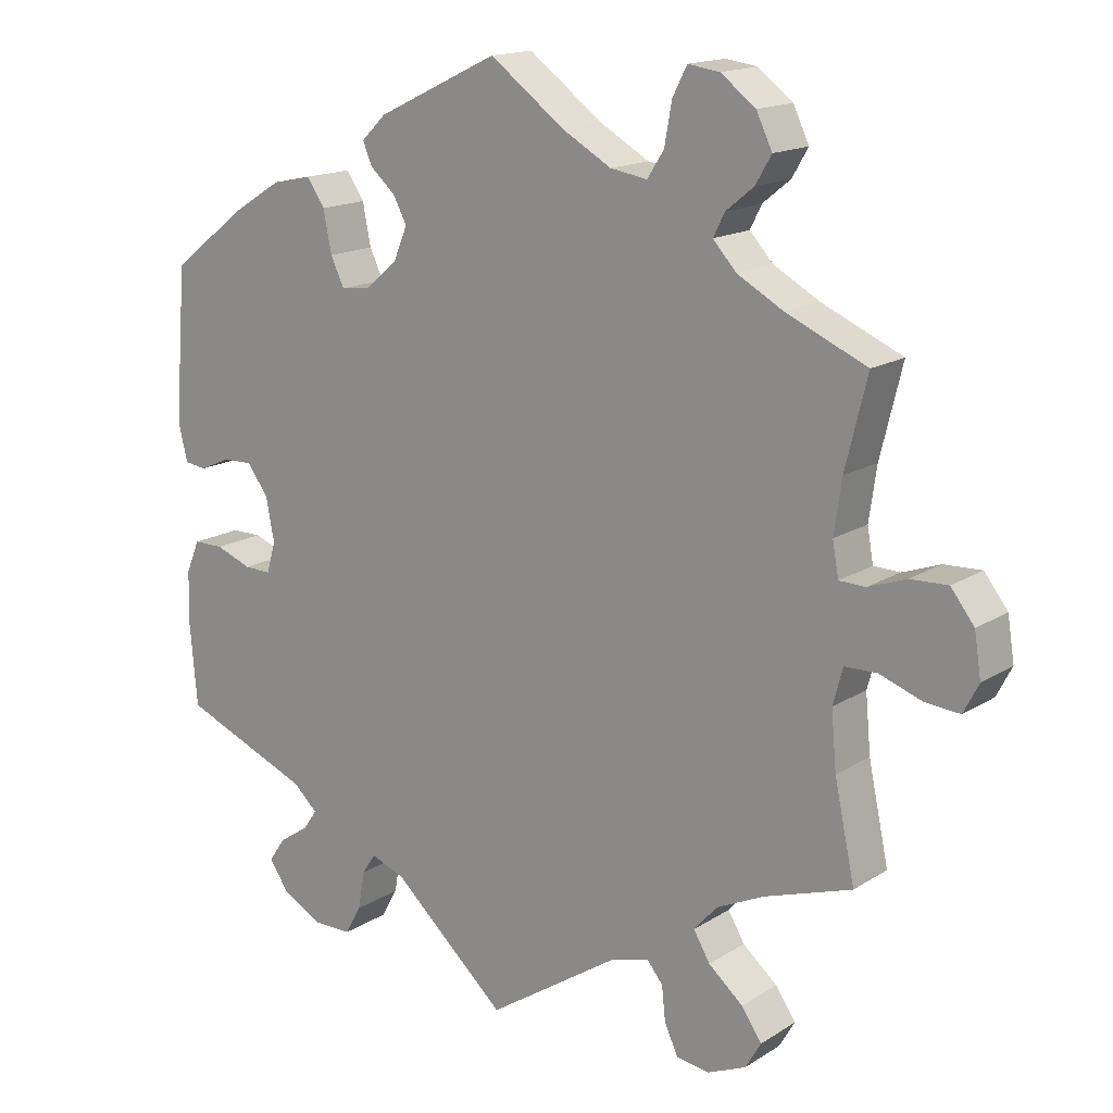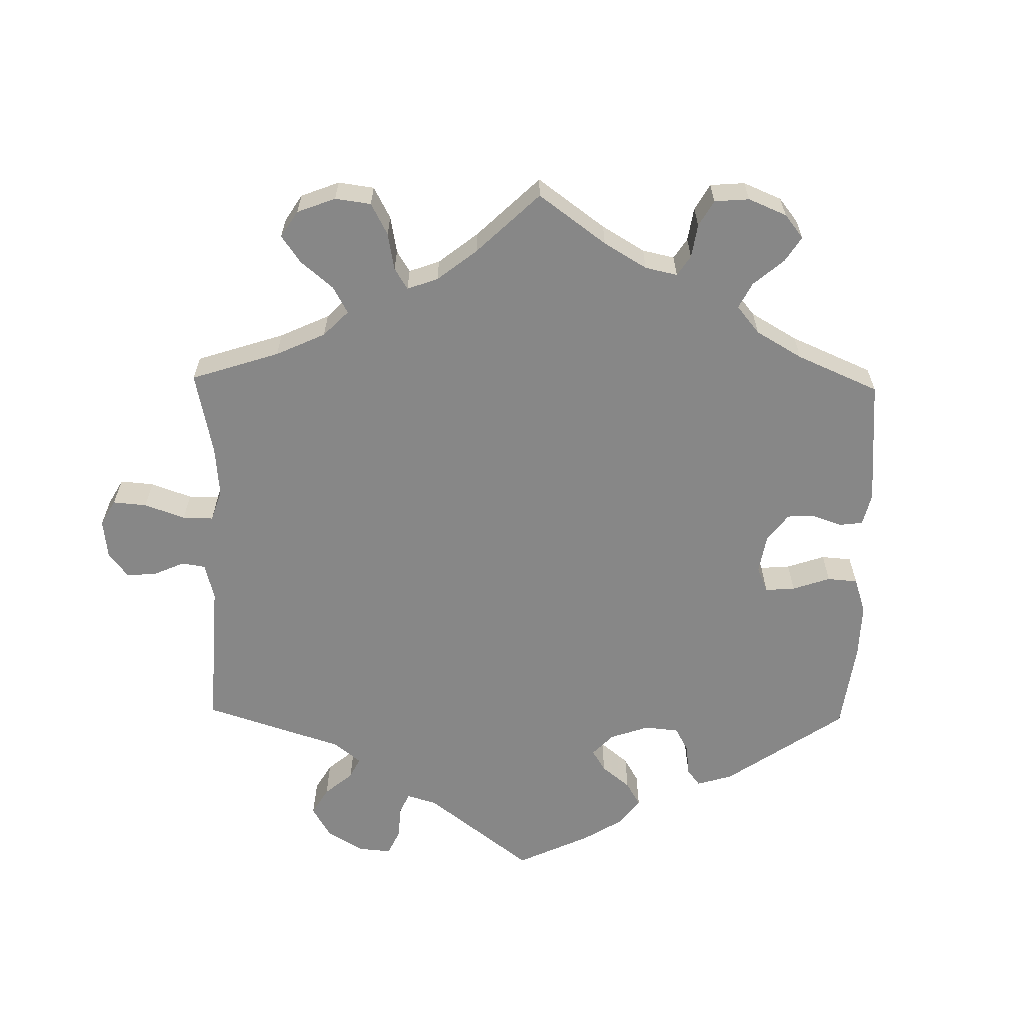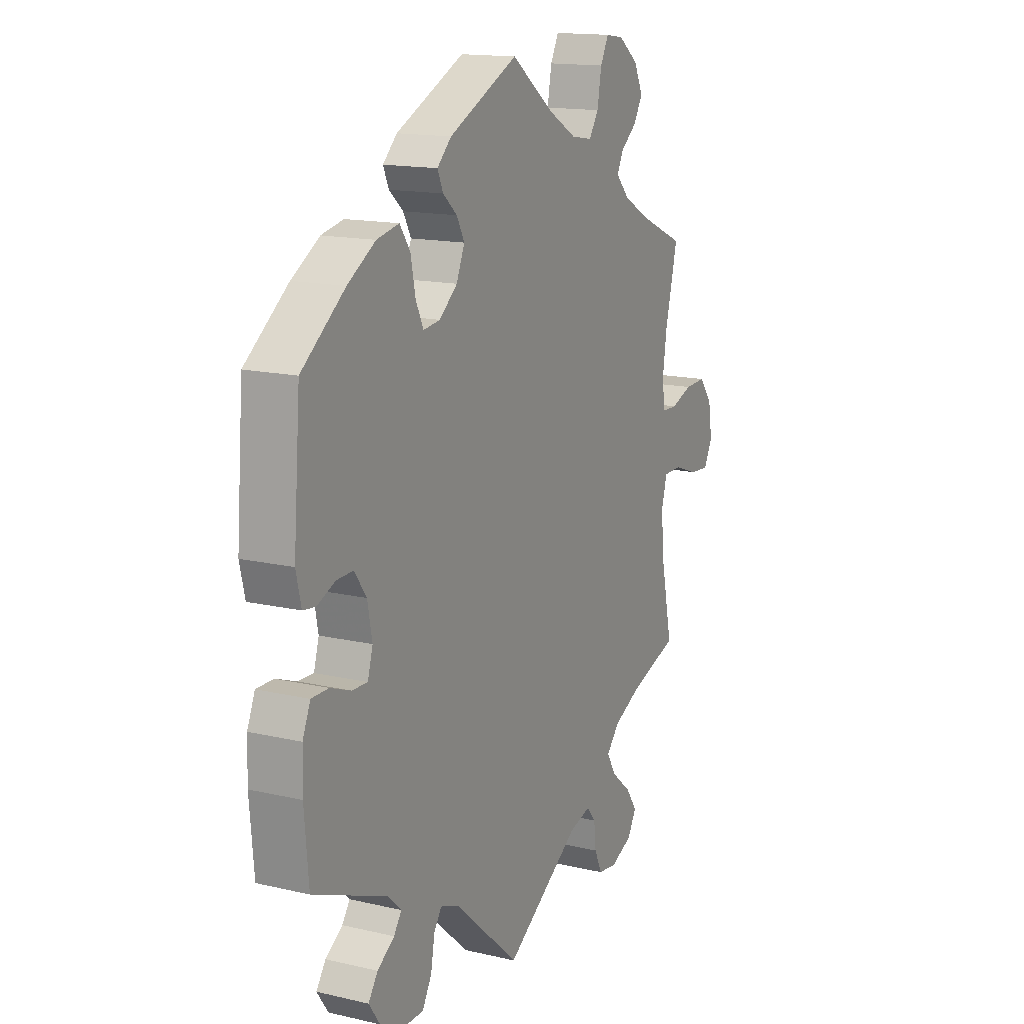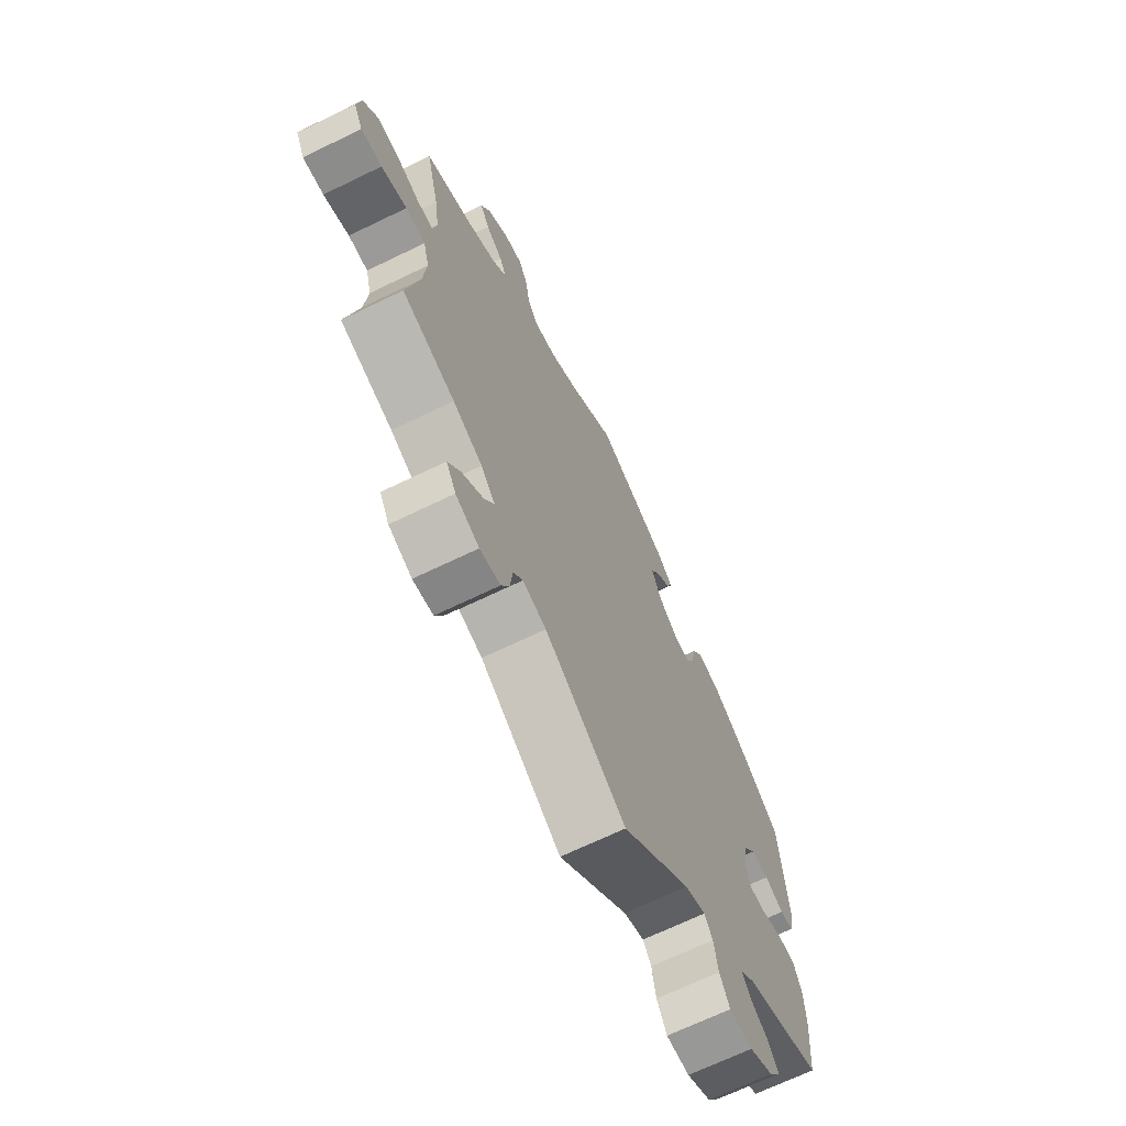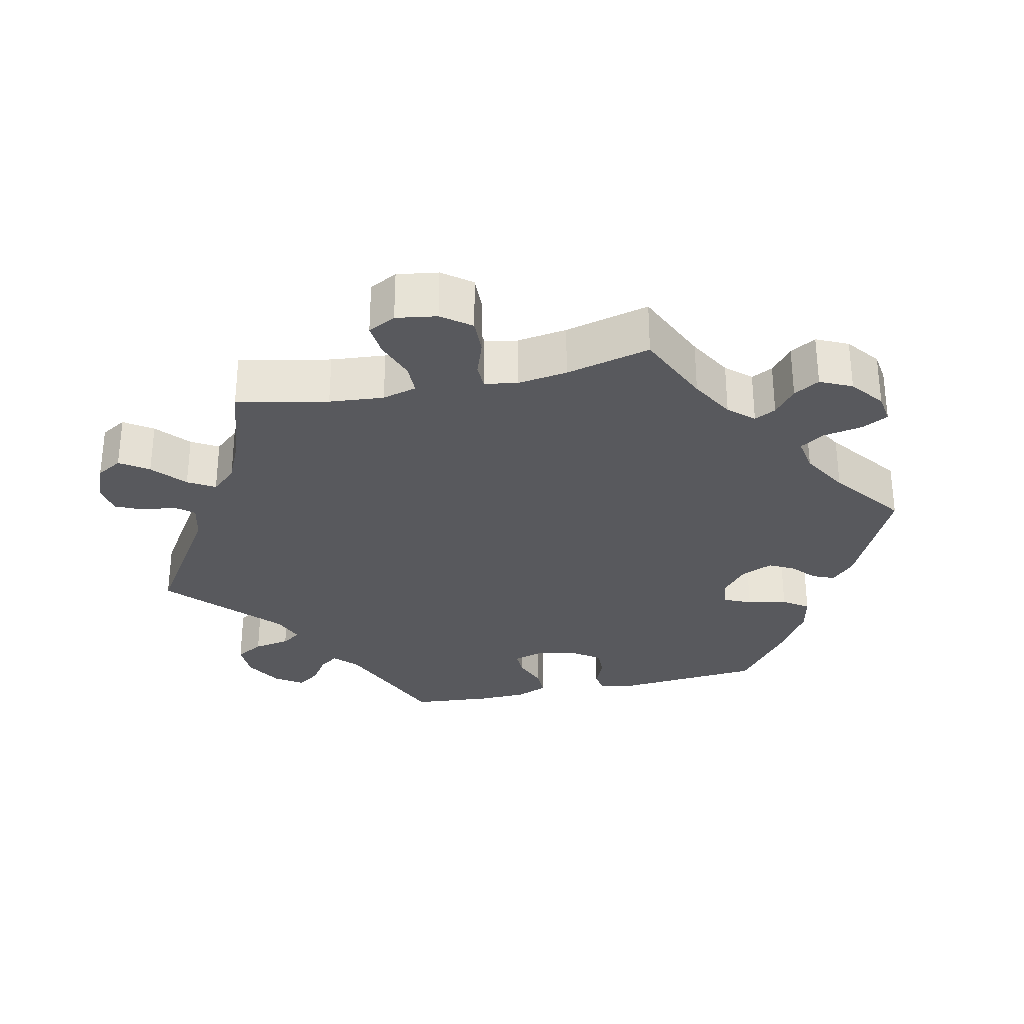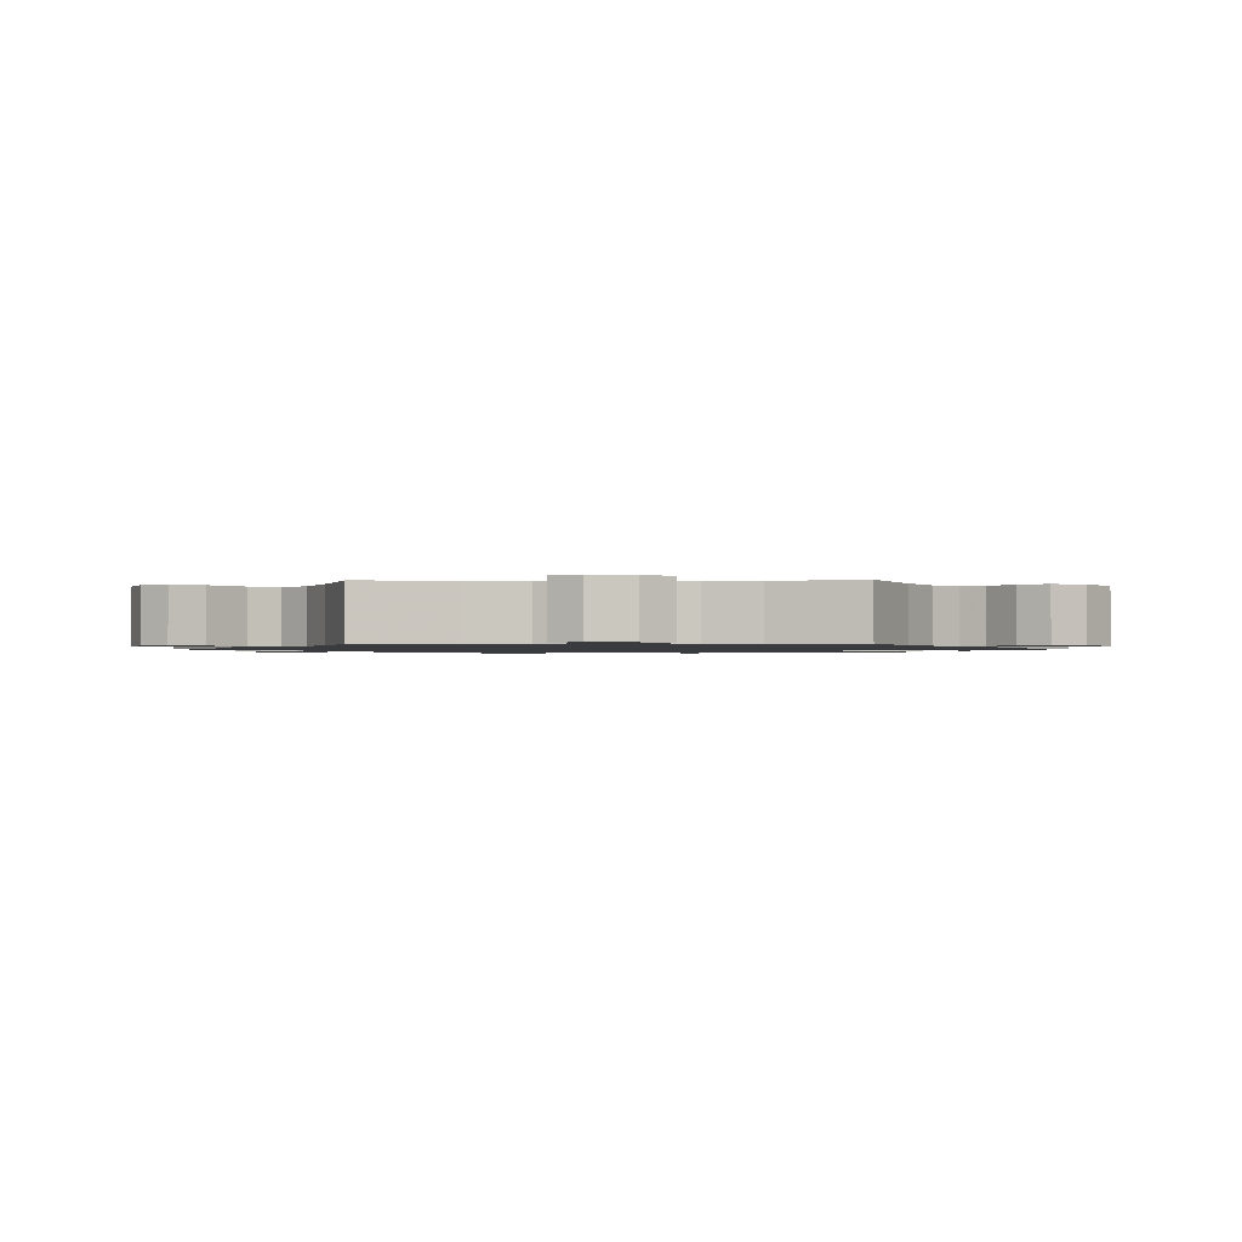
<metadata>
{"format":"obj","ext":"obj","renderer":"f3d","projection":"perspective","resolution":1024,"background":"white","views":[{"elev":15.9,"azim":-142.1,"up":"+Z"},{"elev":-62.3,"azim":-61.1,"up":"+Y"},{"elev":15.1,"azim":116.5,"up":"+Z"},{"elev":-68.4,"azim":-64.1,"up":"+Z"},{"elev":-30.1,"azim":-77.3,"up":"+Y"},{"elev":-1.3,"azim":-88.7,"up":"+Y"}]}
</metadata>
<code>
v 0.329 0.07 -0.359
v 0.297 0.07 -0.389
v 0.315 0.07 -0.415
v 0.355 0.07 -0.442
v 0.377 0.07 -0.474
v 0.351 0.07 -0.512
v 0.298 0.07 -0.541
v 0.247 0.07 -0.541
v 0.225 0.07 -0.502
v 0.216 0.07 -0.451
v 0.198 0.07 -0.424
v 0.153 0.07 -0.441
v 0.001 0.07 -0.578
v -0.175 0.07 -0.462
v -0.226 0.07 -0.448
v -0.247 0.07 -0.474
v -0.252 0.07 -0.52
v -0.27 0.07 -0.559
v -0.314 0.07 -0.565
v -0.365 0.07 -0.543
v -0.386 0.07 -0.507
v -0.359 0.07 -0.468
v -0.313 0.07 -0.429
v -0.291 0.07 -0.392
v -0.322 0.07 -0.357
v -0.386 0.07 -0.327
v -0.501 0.07 -0.289
v -0.474 0.07 -0.162
v -0.467 0.07 -0.086
v -0.48 0.07 -0.038
v -0.523 0.07 -0.037
v -0.579 0.07 -0.057
v -0.625 0.07 -0.061
v -0.645 0.07 -0.022
v -0.636 0.07 0.035
v -0.605 0.07 0.075
v -0.555 0.07 0.073
v -0.505 0.07 0.055
v -0.47 0.07 0.056
v -0.462 0.07 0.101
v -0.472 0.07 0.171
v -0.501 0.07 0.289
v -0.394 0.07 0.336
v -0.333 0.07 0.37
v -0.302 0.07 0.404
v -0.317 0.07 0.434
v -0.354 0.07 0.464
v -0.375 0.07 0.5
v -0.354 0.07 0.544
v -0.308 0.07 0.579
v -0.266 0.07 0.585
v -0.247 0.07 0.548
v -0.237 0.07 0.493
v -0.215 0.07 0.459
v -0.166 0.07 0.467
v -0.101 0.07 0.504
v -0.001 0.07 0.578
v 0.16 0.07 0.501
v 0.193 0.07 0.469
v 0.18 0.07 0.439
v 0.147 0.07 0.41
v 0.129 0.07 0.376
v 0.148 0.07 0.331
v 0.19 0.07 0.296
v 0.229 0.07 0.291
v 0.247 0.07 0.329
v 0.258 0.07 0.384
v 0.282 0.07 0.419
v 0.334 0.07 0.408
v 0.399 0.07 0.368
v 0.5 0.07 0.29
v 0.516 0.07 0.088
v 0.504 0.07 0.037
v 0.475 0.07 0.033
v 0.433 0.07 0.051
v 0.394 0.07 0.052
v 0.366 0.07 0.013
v 0.355 0.07 -0.044
v 0.367 0.07 -0.085
v 0.403 0.07 -0.084
v 0.451 0.07 -0.066
v 0.491 0.07 -0.066
v 0.509 0.07 -0.109
v 0.511 0.07 -0.175
v 0.501 0.07 -0.289
v 0.329 0 -0.359
v 0.297 0 -0.389
v 0.315 0 -0.415
v 0.355 0 -0.442
v 0.377 0 -0.474
v 0.351 0 -0.512
v 0.298 0 -0.541
v 0.247 0 -0.541
v 0.225 0 -0.502
v 0.216 0 -0.451
v 0.198 0 -0.424
v 0.153 0 -0.441
v 0.001 0 -0.578
v -0.175 0 -0.462
v -0.226 0 -0.448
v -0.247 0 -0.474
v -0.252 0 -0.52
v -0.27 0 -0.559
v -0.314 0 -0.565
v -0.365 0 -0.543
v -0.386 0 -0.507
v -0.359 0 -0.468
v -0.313 0 -0.429
v -0.291 0 -0.392
v -0.322 0 -0.357
v -0.386 0 -0.327
v -0.501 0 -0.289
v -0.474 0 -0.162
v -0.467 0 -0.086
v -0.48 0 -0.038
v -0.523 0 -0.037
v -0.579 0 -0.057
v -0.625 0 -0.061
v -0.645 0 -0.022
v -0.636 0 0.035
v -0.605 0 0.075
v -0.555 0 0.073
v -0.505 0 0.055
v -0.47 0 0.056
v -0.462 0 0.101
v -0.472 0 0.171
v -0.501 0 0.289
v -0.394 0 0.336
v -0.333 0 0.37
v -0.302 0 0.404
v -0.317 0 0.434
v -0.354 0 0.464
v -0.375 0 0.5
v -0.354 0 0.544
v -0.308 0 0.579
v -0.266 0 0.585
v -0.247 0 0.548
v -0.237 0 0.493
v -0.215 0 0.459
v -0.166 0 0.467
v -0.101 0 0.504
v -0.001 0 0.578
v 0.16 0 0.501
v 0.193 0 0.469
v 0.18 0 0.439
v 0.147 0 0.41
v 0.129 0 0.376
v 0.148 0 0.331
v 0.19 0 0.296
v 0.229 0 0.291
v 0.247 0 0.329
v 0.258 0 0.384
v 0.282 0 0.419
v 0.334 0 0.408
v 0.399 0 0.368
v 0.5 0 0.29
v 0.516 0 0.088
v 0.504 0 0.037
v 0.475 0 0.033
v 0.433 0 0.051
v 0.394 0 0.052
v 0.366 0 0.013
v 0.355 0 -0.044
v 0.367 0 -0.085
v 0.403 0 -0.084
v 0.451 0 -0.066
v 0.491 0 -0.066
v 0.509 0 -0.109
v 0.511 0 -0.175
v 0.501 0 -0.289
f 84 85 1
f 83 84 1 2
f 80 81 82 83
f 79 80 83 2
f 78 79 2
f 72 73 74 75
f 72 75 76
f 71 72 76
f 70 71 76 77
f 66 67 68 69
f 65 66 69 70
f 58 59 60 61
f 56 57 58 61
f 55 56 61 62
f 54 55 62 63
f 50 51 52 53
f 50 53 54
f 49 50 54
f 46 47 48 49
f 45 46 49 54
f 44 45 54 63
f 41 42 43
f 40 41 43 44
f 39 40 44 63
f 35 36 37 38
f 35 38 39
f 34 35 39
f 31 32 33 34
f 30 31 34 39
f 29 30 39 63
f 26 27 28
f 25 26 28 29
f 24 25 29 63
f 20 21 22 23
f 16 17 18 19
f 16 19 20 23
f 12 13 14
f 11 12 14 15
f 7 8 9 10
f 7 10 11
f 6 7 11
f 3 4 5 6
f 2 3 6 11
f 78 2 11 15
f 65 70 77 78
f 64 65 78 15
f 23 24 63 64
f 15 16 23 64
f 86 170 169
f 87 86 169 168
f 168 167 166 165
f 87 168 165 164
f 87 164 163
f 160 159 158 157
f 161 160 157
f 161 157 156
f 162 161 156 155
f 154 153 152 151
f 155 154 151 150
f 146 145 144 143
f 146 143 142 141
f 147 146 141 140
f 148 147 140 139
f 138 137 136 135
f 139 138 135
f 139 135 134
f 134 133 132 131
f 139 134 131 130
f 148 139 130 129
f 128 127 126
f 129 128 126 125
f 148 129 125 124
f 123 122 121 120
f 124 123 120
f 124 120 119
f 119 118 117 116
f 124 119 116 115
f 148 124 115 114
f 113 112 111
f 114 113 111 110
f 148 114 110 109
f 108 107 106 105
f 104 103 102 101
f 108 105 104 101
f 99 98 97
f 100 99 97 96
f 95 94 93 92
f 96 95 92
f 96 92 91
f 91 90 89 88
f 96 91 88 87
f 100 96 87 163
f 163 162 155 150
f 100 163 150 149
f 149 148 109 108
f 149 108 101 100
f 1 86 87 2
f 2 87 88 3
f 3 88 89 4
f 4 89 90 5
f 5 90 91 6
f 6 91 92 7
f 7 92 93 8
f 8 93 94 9
f 9 94 95 10
f 10 95 96 11
f 11 96 97 12
f 12 97 98 13
f 13 98 99 14
f 14 99 100 15
f 15 100 101 16
f 16 101 102 17
f 17 102 103 18
f 18 103 104 19
f 19 104 105 20
f 20 105 106 21
f 21 106 107 22
f 22 107 108 23
f 23 108 109 24
f 24 109 110 25
f 25 110 111 26
f 26 111 112 27
f 27 112 113 28
f 28 113 114 29
f 29 114 115 30
f 30 115 116 31
f 31 116 117 32
f 32 117 118 33
f 33 118 119 34
f 34 119 120 35
f 35 120 121 36
f 36 121 122 37
f 37 122 123 38
f 38 123 124 39
f 39 124 125 40
f 40 125 126 41
f 41 126 127 42
f 42 127 128 43
f 43 128 129 44
f 44 129 130 45
f 45 130 131 46
f 46 131 132 47
f 47 132 133 48
f 48 133 134 49
f 49 134 135 50
f 50 135 136 51
f 51 136 137 52
f 52 137 138 53
f 53 138 139 54
f 54 139 140 55
f 55 140 141 56
f 56 141 142 57
f 57 142 143 58
f 58 143 144 59
f 59 144 145 60
f 60 145 146 61
f 61 146 147 62
f 62 147 148 63
f 63 148 149 64
f 64 149 150 65
f 65 150 151 66
f 66 151 152 67
f 67 152 153 68
f 68 153 154 69
f 69 154 155 70
f 70 155 156 71
f 71 156 157 72
f 72 157 158 73
f 73 158 159 74
f 74 159 160 75
f 75 160 161 76
f 76 161 162 77
f 77 162 163 78
f 78 163 164 79
f 79 164 165 80
f 80 165 166 81
f 81 166 167 82
f 82 167 168 83
f 83 168 169 84
f 84 169 170 85
f 85 170 86 1

</code>
